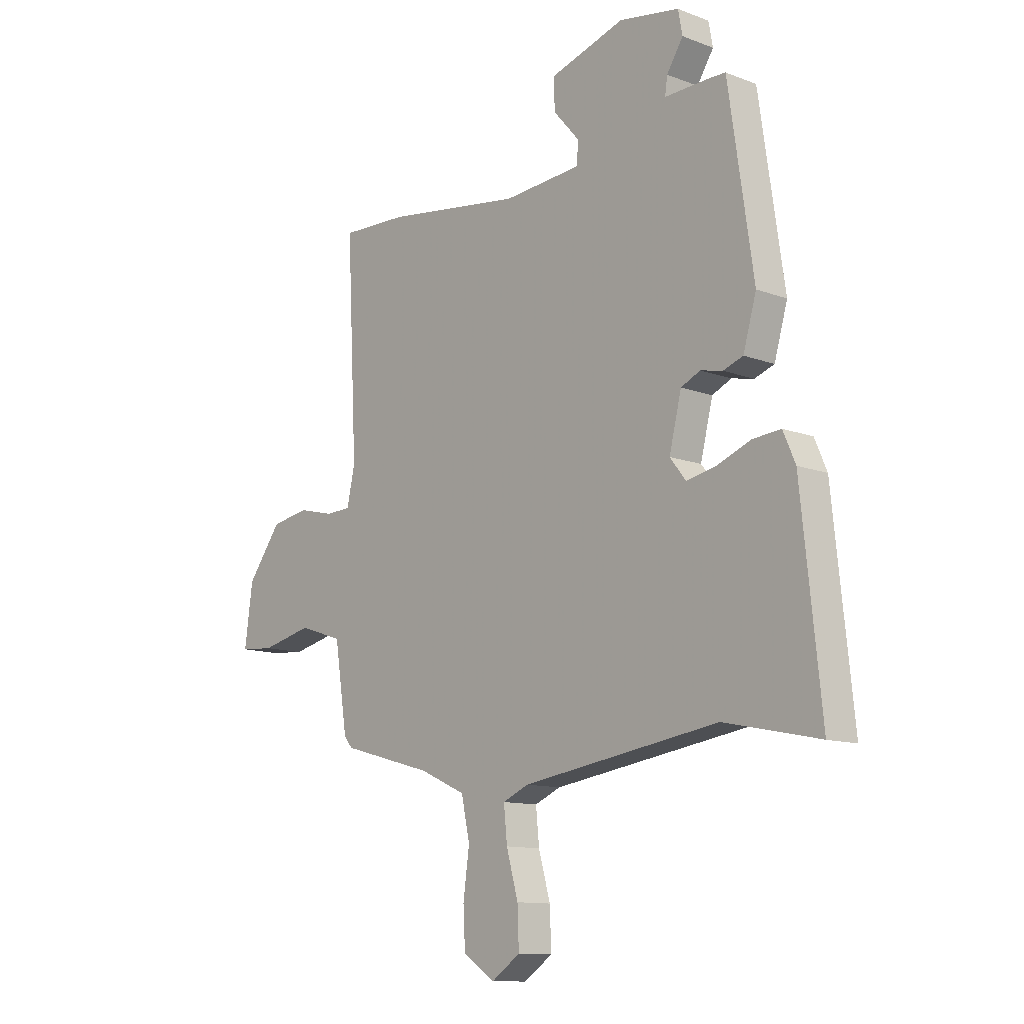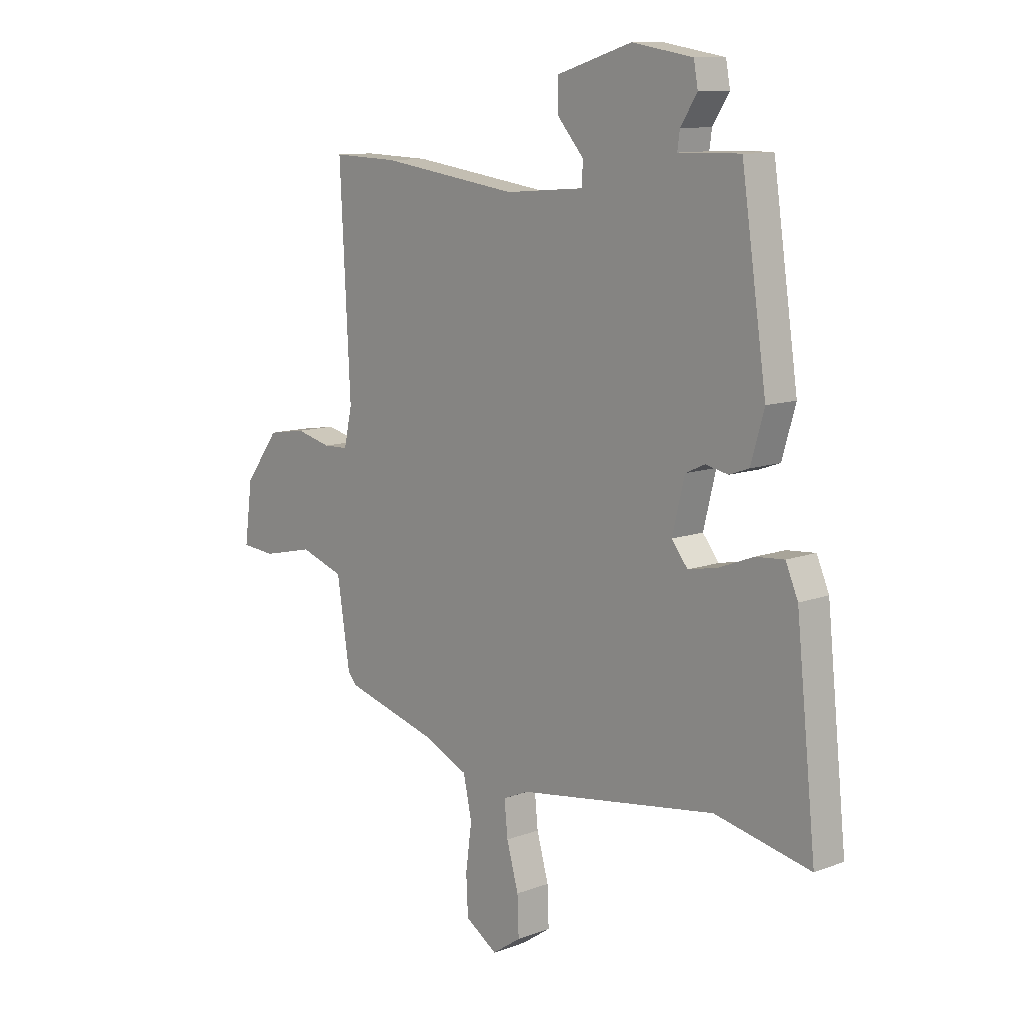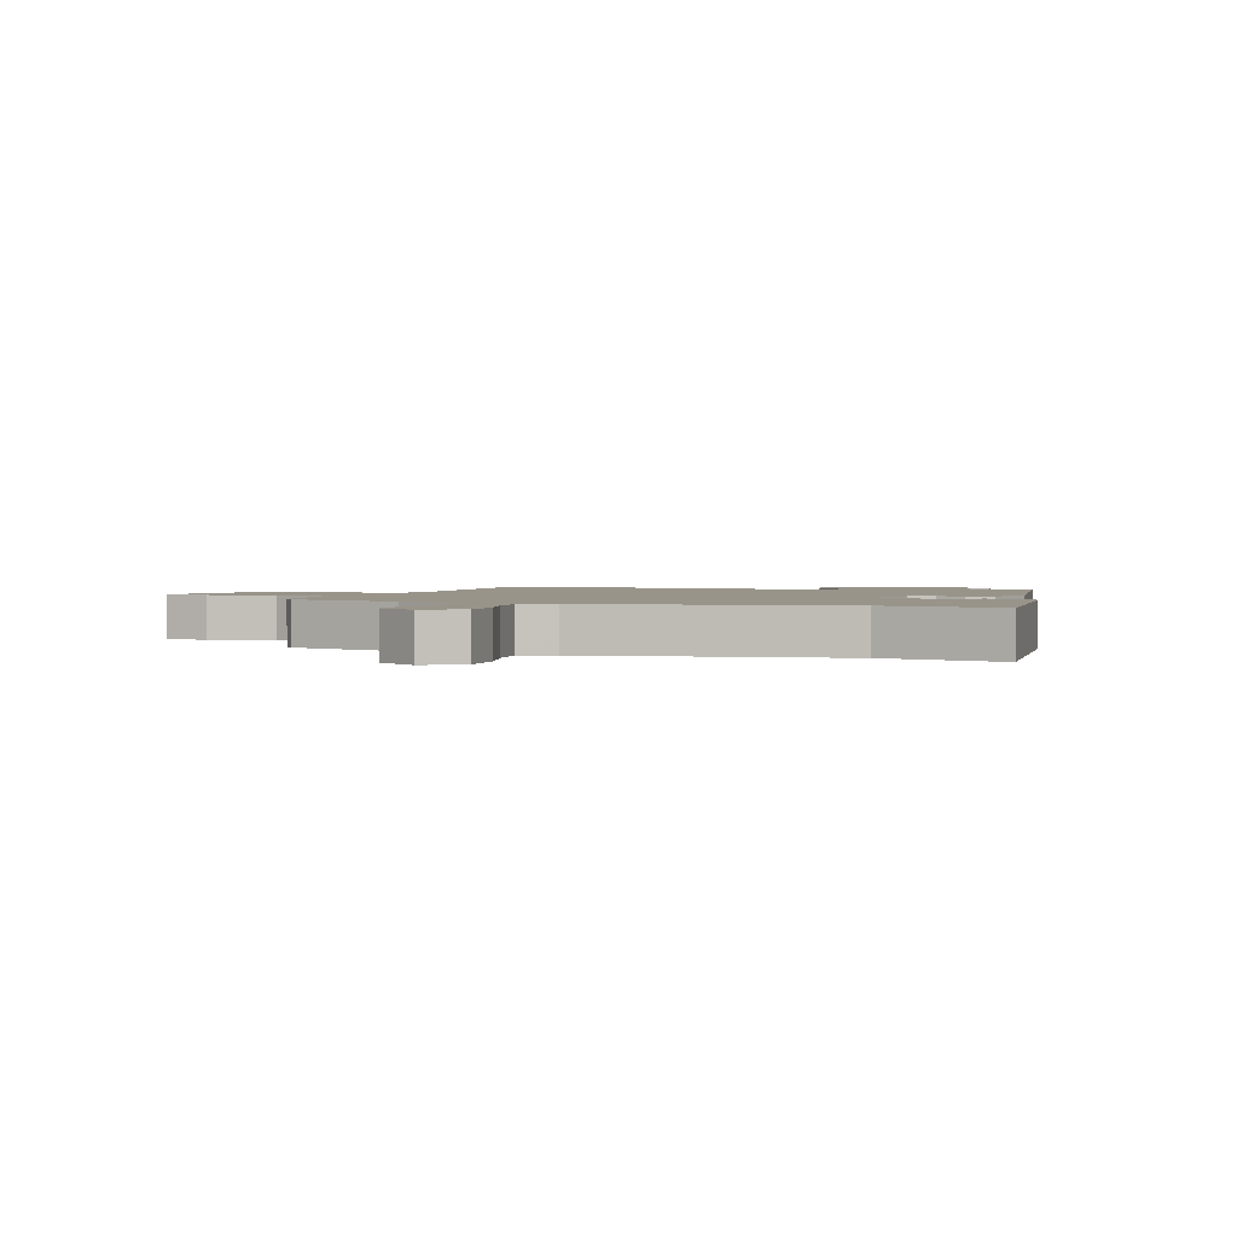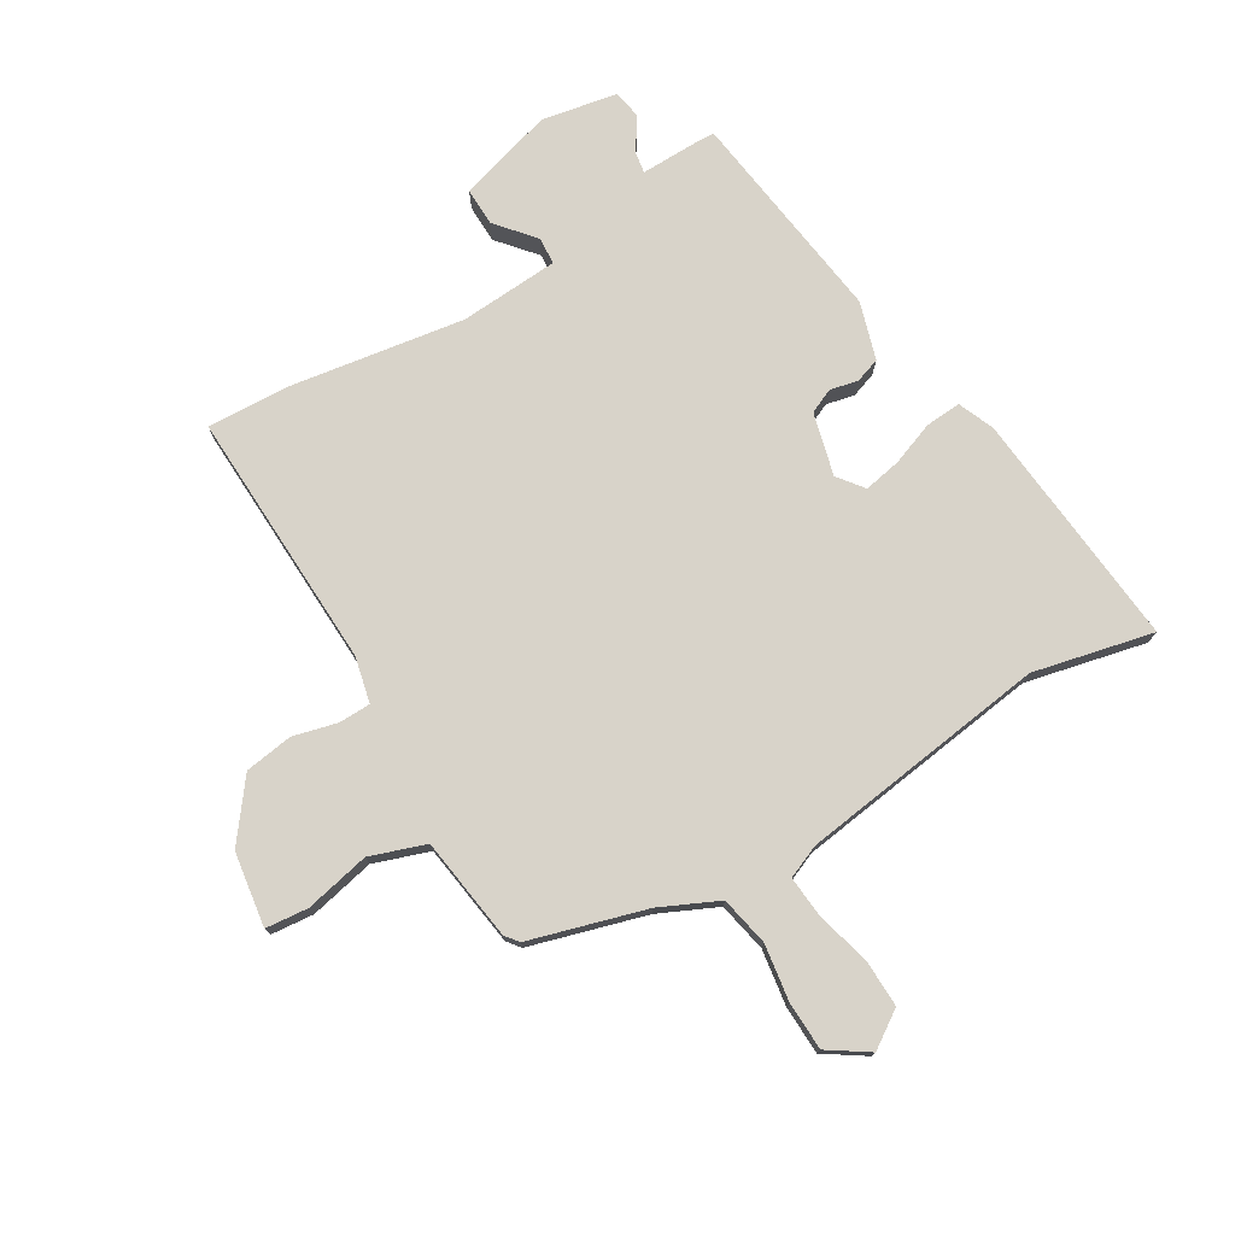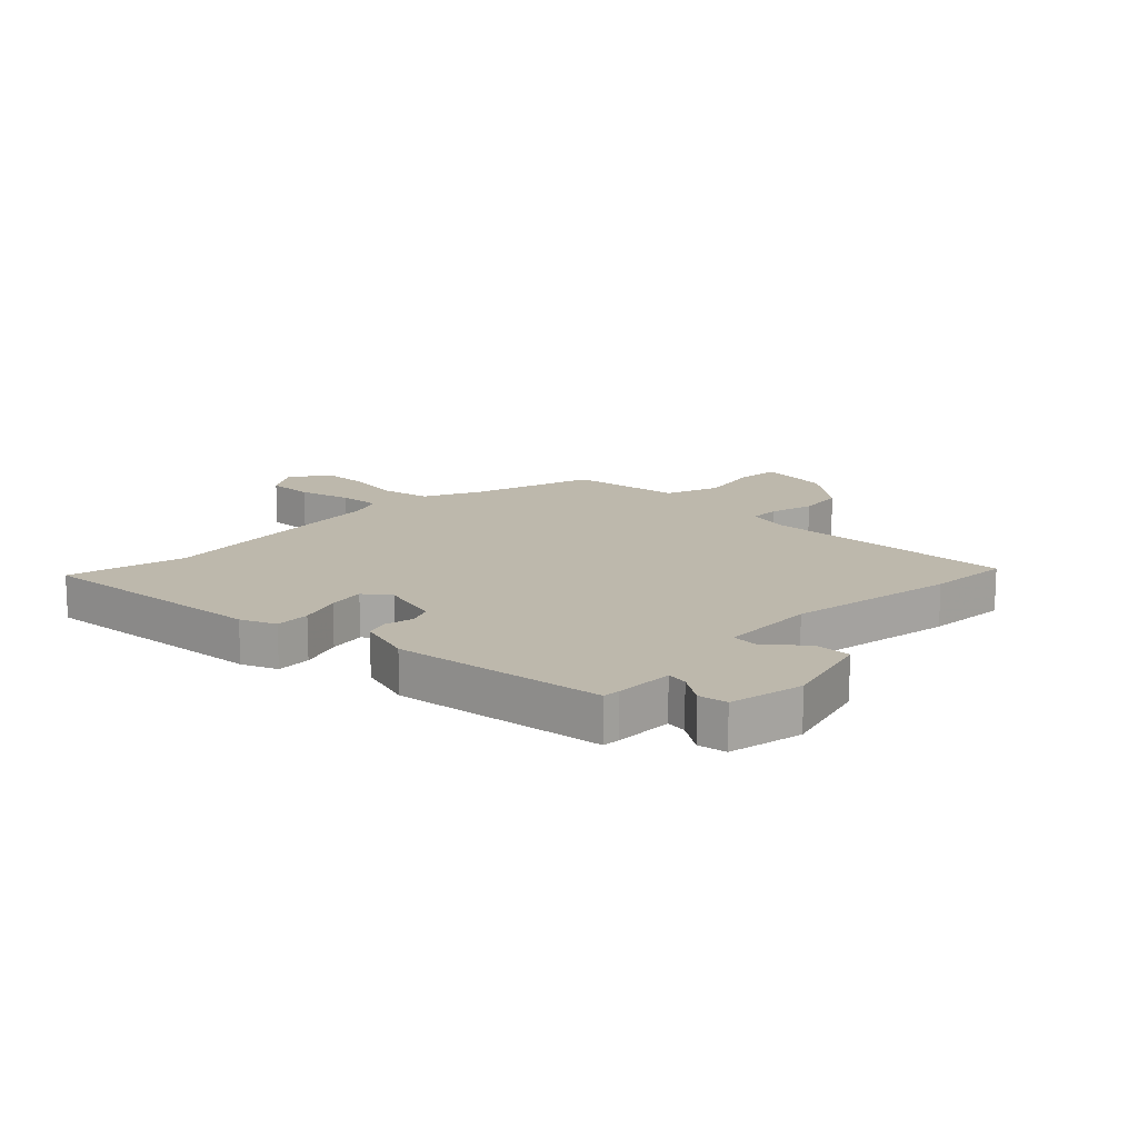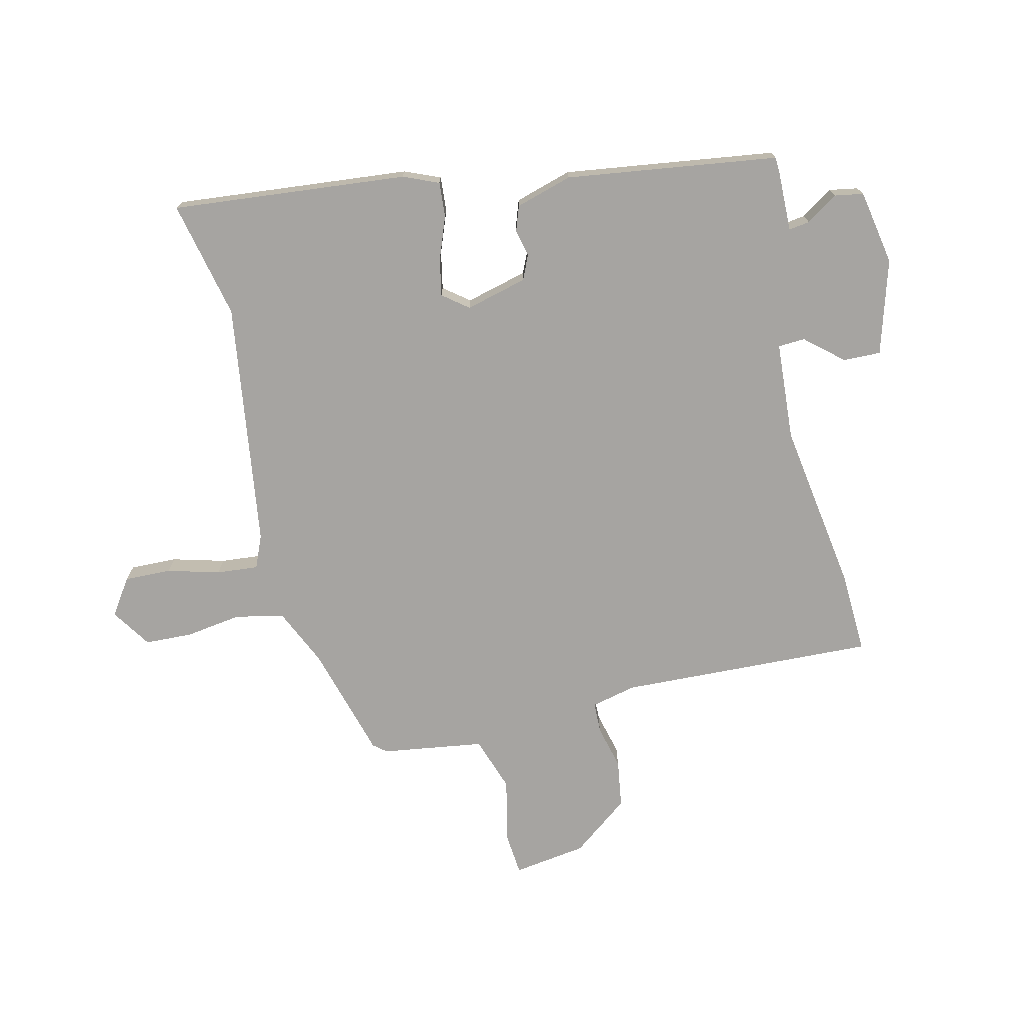
<metadata>
{"format":"obj","ext":"obj","renderer":"f3d","projection":"perspective","resolution":1024,"background":"white","views":[{"elev":-11.8,"azim":-132.2,"up":"+Z"},{"elev":10.9,"azim":-132.7,"up":"+Z"},{"elev":1.9,"azim":-160.8,"up":"+Y"},{"elev":75.9,"azim":149.9,"up":"+Y"},{"elev":14.7,"azim":-44.4,"up":"+Y"},{"elev":-73.5,"azim":-76.2,"up":"+Y"}]}
</metadata>
<code>
v -0.369 0.07 -0.472
v -0.571 0.07 -0.515
v -0.529 0.07 -0.113
v -0.503 0.07 -0.053
v -0.443 0.07 -0.058
v -0.371 0.07 -0.086
v -0.308 0.07 -0.099
v -0.274 0.07 -0.056
v -0.3 0.07 0.049
v -0.341 0.07 0.068
v -0.388 0.07 0.058
v -0.43 0.07 0.073
v -0.458 0.07 0.17
v -0.405 0.07 0.531
v -0.376 0.07 0.532
v -0.275 0.07 0.529
v -0.28 0.07 0.565
v -0.315 0.07 0.619
v -0.306 0.07 0.668
v -0.178 0.07 0.69
v -0.018 0.07 0.641
v -0.02 0.07 0.577
v -0.075 0.07 0.514
v -0.073 0.07 0.468
v 0.094 0.07 0.455
v 0.385 0.07 0.496
v 0.526 0.07 0.501
v 0.504 0.07 0.065
v 0.521 0.07 -0.012
v 0.574 0.07 -0.014
v 0.649 0.07 0.004
v 0.73 0.07 -0.009
v 0.803 0.07 -0.107
v 0.82 0.07 -0.232
v 0.748 0.07 -0.238
v 0.639 0.07 -0.213
v 0.546 0.07 -0.244
v 0.519 0.07 -0.418
v 0.501 0.07 -0.44
v 0.306 0.07 -0.494
v 0.208 0.07 -0.538
v 0.19 0.07 -0.621
v 0.203 0.07 -0.716
v 0.199 0.07 -0.797
v 0.131 0.07 -0.841
v 0.07 0.07 -0.799
v 0.073 0.07 -0.719
v 0.098 0.07 -0.63
v 0.105 0.07 -0.559
v 0.05 0.07 -0.535
v -0.369 0 -0.472
v -0.571 0 -0.515
v -0.529 0 -0.113
v -0.503 0 -0.053
v -0.443 0 -0.058
v -0.371 0 -0.086
v -0.308 0 -0.099
v -0.274 0 -0.056
v -0.3 0 0.049
v -0.341 0 0.068
v -0.388 0 0.058
v -0.43 0 0.073
v -0.458 0 0.17
v -0.405 0 0.531
v -0.376 0 0.532
v -0.275 0 0.529
v -0.28 0 0.565
v -0.315 0 0.619
v -0.306 0 0.668
v -0.178 0 0.69
v -0.018 0 0.641
v -0.02 0 0.577
v -0.075 0 0.514
v -0.073 0 0.468
v 0.094 0 0.455
v 0.385 0 0.496
v 0.526 0 0.501
v 0.504 0 0.065
v 0.521 0 -0.012
v 0.574 0 -0.014
v 0.649 0 0.004
v 0.73 0 -0.009
v 0.803 0 -0.107
v 0.82 0 -0.232
v 0.748 0 -0.238
v 0.639 0 -0.213
v 0.546 0 -0.244
v 0.519 0 -0.418
v 0.501 0 -0.44
v 0.306 0 -0.494
v 0.208 0 -0.538
v 0.19 0 -0.621
v 0.203 0 -0.716
v 0.199 0 -0.797
v 0.131 0 -0.841
v 0.07 0 -0.799
v 0.073 0 -0.719
v 0.098 0 -0.63
v 0.105 0 -0.559
v 0.05 0 -0.535
f 45 46 47 48
f 45 48 49
f 42 43 44 45
f 41 42 45 49
f 40 41 49 50
f 37 38 39 40
f 33 34 35 36
f 33 36 37
f 30 31 32 33
f 29 30 33 37
f 28 29 37 40
f 25 26 27 28
f 24 25 28 40
f 20 21 22 23
f 20 23 24
f 17 18 19 20
f 16 17 20 24
f 10 11 12 13
f 9 10 13 14
f 8 9 14 15
f 3 4 5 6
f 1 2 3 6
f 1 6 7
f 50 1 7 8
f 16 24 40 50
f 8 15 16 50
f 98 97 96 95
f 99 98 95
f 95 94 93 92
f 99 95 92 91
f 100 99 91 90
f 90 89 88 87
f 86 85 84 83
f 87 86 83
f 83 82 81 80
f 87 83 80 79
f 90 87 79 78
f 78 77 76 75
f 90 78 75 74
f 73 72 71 70
f 74 73 70
f 70 69 68 67
f 74 70 67 66
f 63 62 61 60
f 64 63 60 59
f 65 64 59 58
f 56 55 54 53
f 56 53 52 51
f 57 56 51
f 58 57 51 100
f 100 90 74 66
f 100 66 65 58
f 1 51 52 2
f 2 52 53 3
f 3 53 54 4
f 4 54 55 5
f 5 55 56 6
f 6 56 57 7
f 7 57 58 8
f 8 58 59 9
f 9 59 60 10
f 10 60 61 11
f 11 61 62 12
f 12 62 63 13
f 13 63 64 14
f 14 64 65 15
f 15 65 66 16
f 16 66 67 17
f 17 67 68 18
f 18 68 69 19
f 19 69 70 20
f 20 70 71 21
f 21 71 72 22
f 22 72 73 23
f 23 73 74 24
f 24 74 75 25
f 25 75 76 26
f 26 76 77 27
f 27 77 78 28
f 28 78 79 29
f 29 79 80 30
f 30 80 81 31
f 31 81 82 32
f 32 82 83 33
f 33 83 84 34
f 34 84 85 35
f 35 85 86 36
f 36 86 87 37
f 37 87 88 38
f 38 88 89 39
f 39 89 90 40
f 40 90 91 41
f 41 91 92 42
f 42 92 93 43
f 43 93 94 44
f 44 94 95 45
f 45 95 96 46
f 46 96 97 47
f 47 97 98 48
f 48 98 99 49
f 49 99 100 50
f 50 100 51 1

</code>
